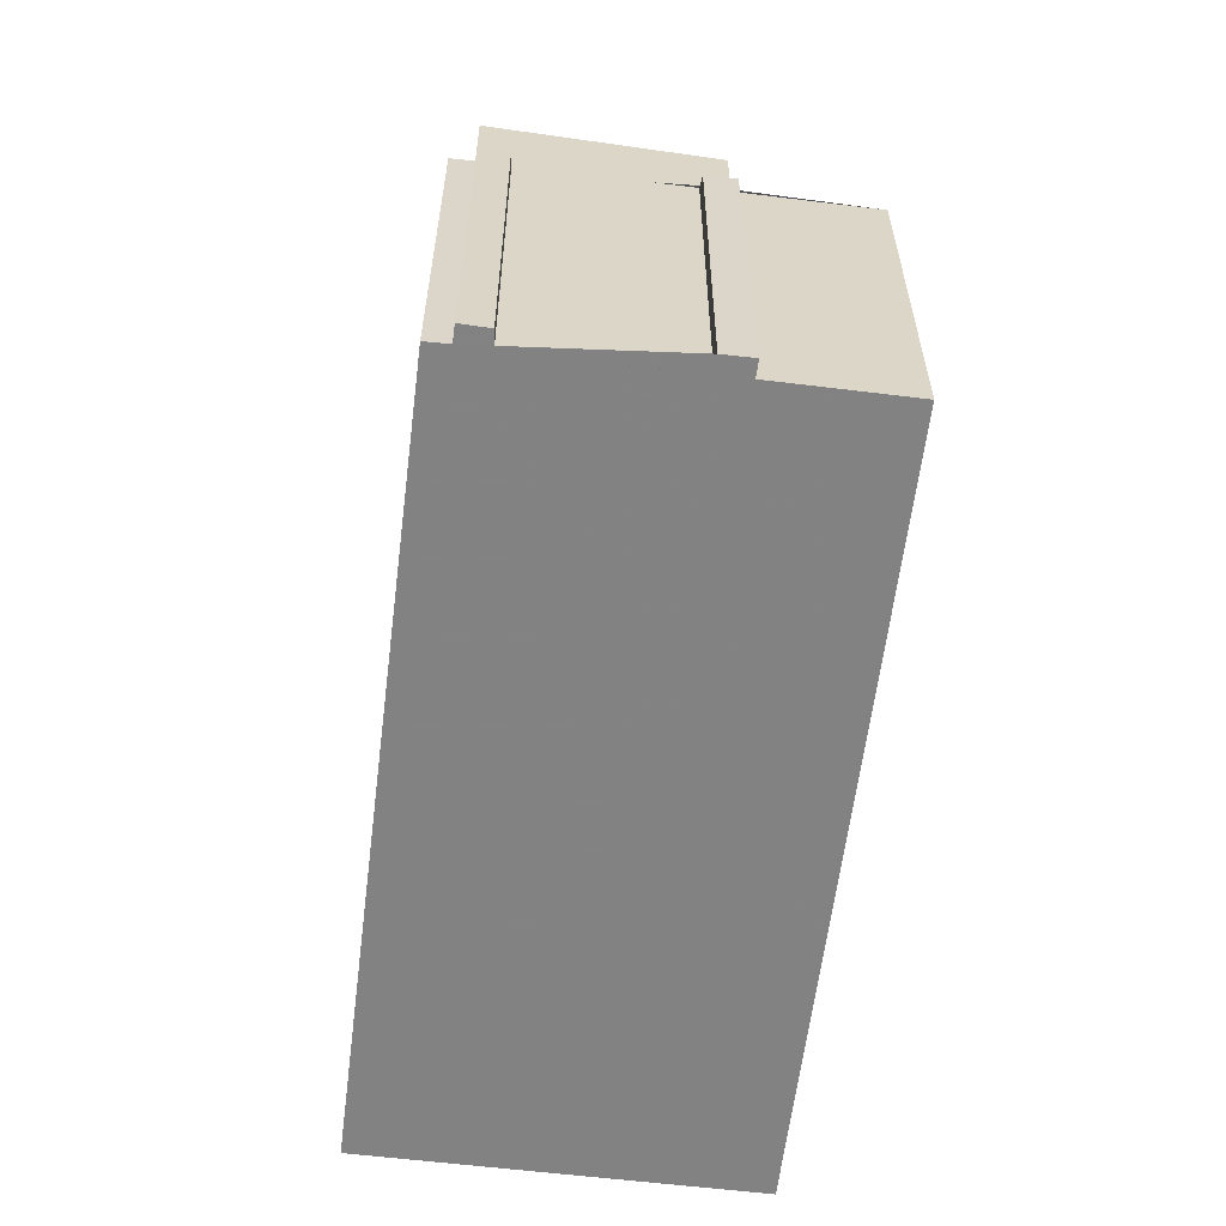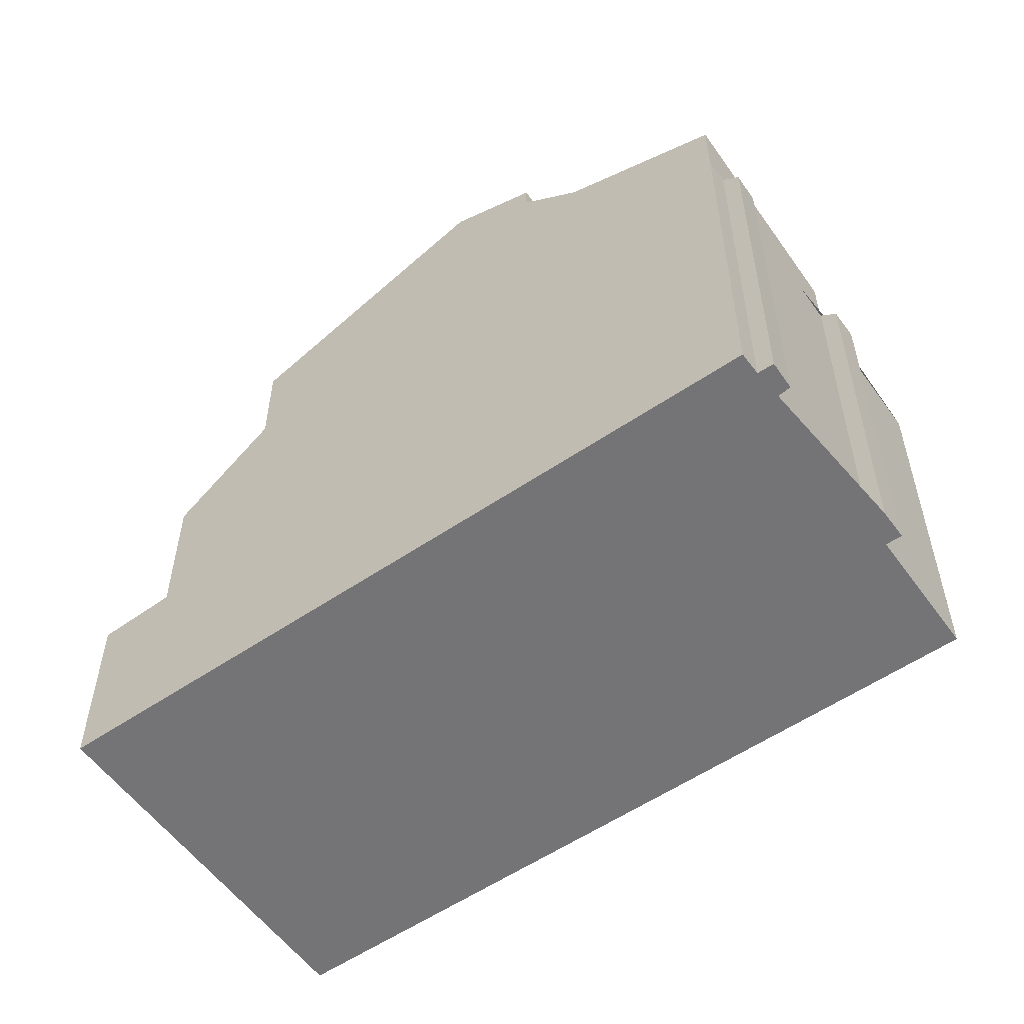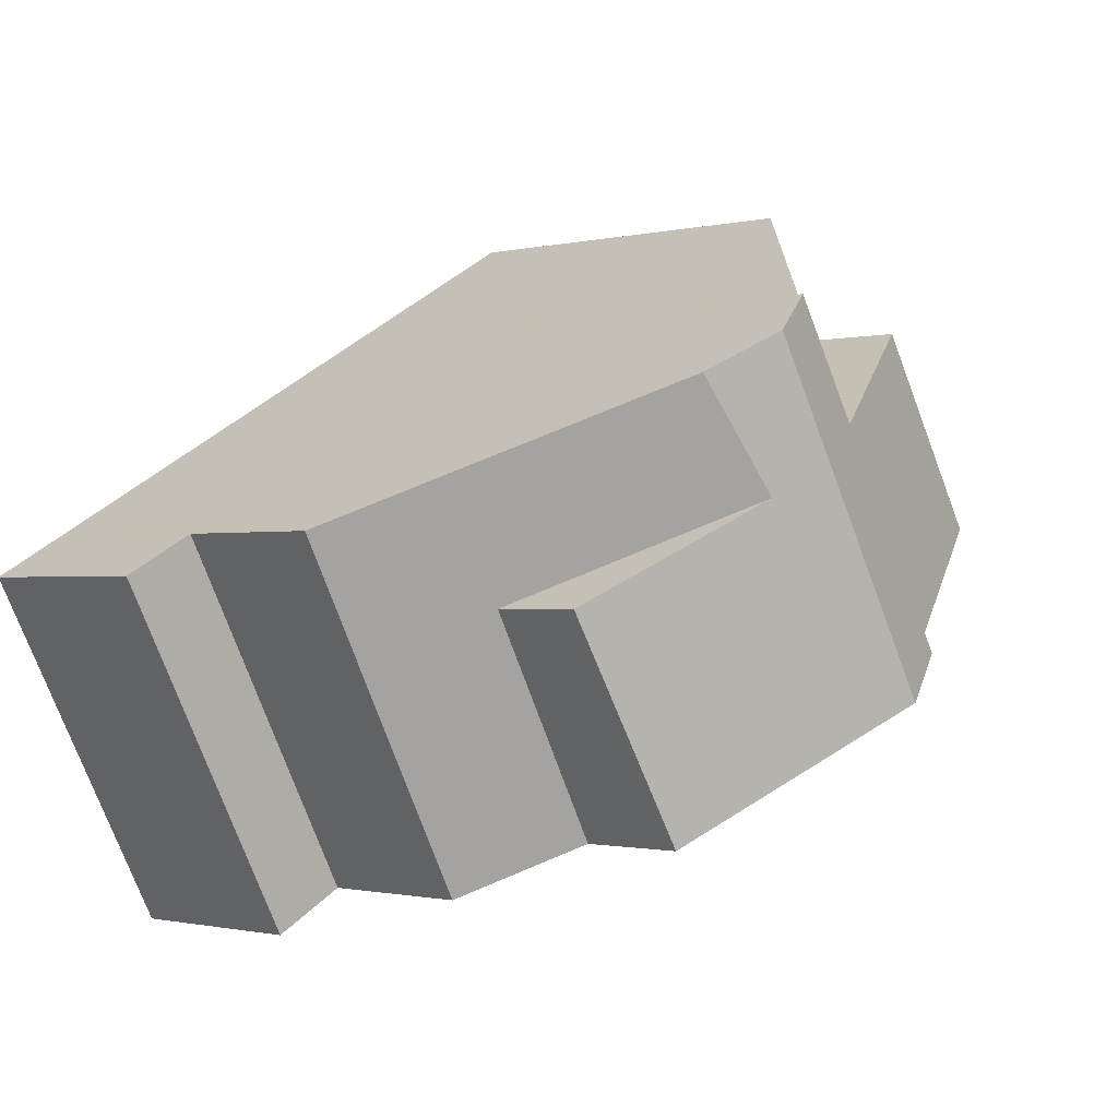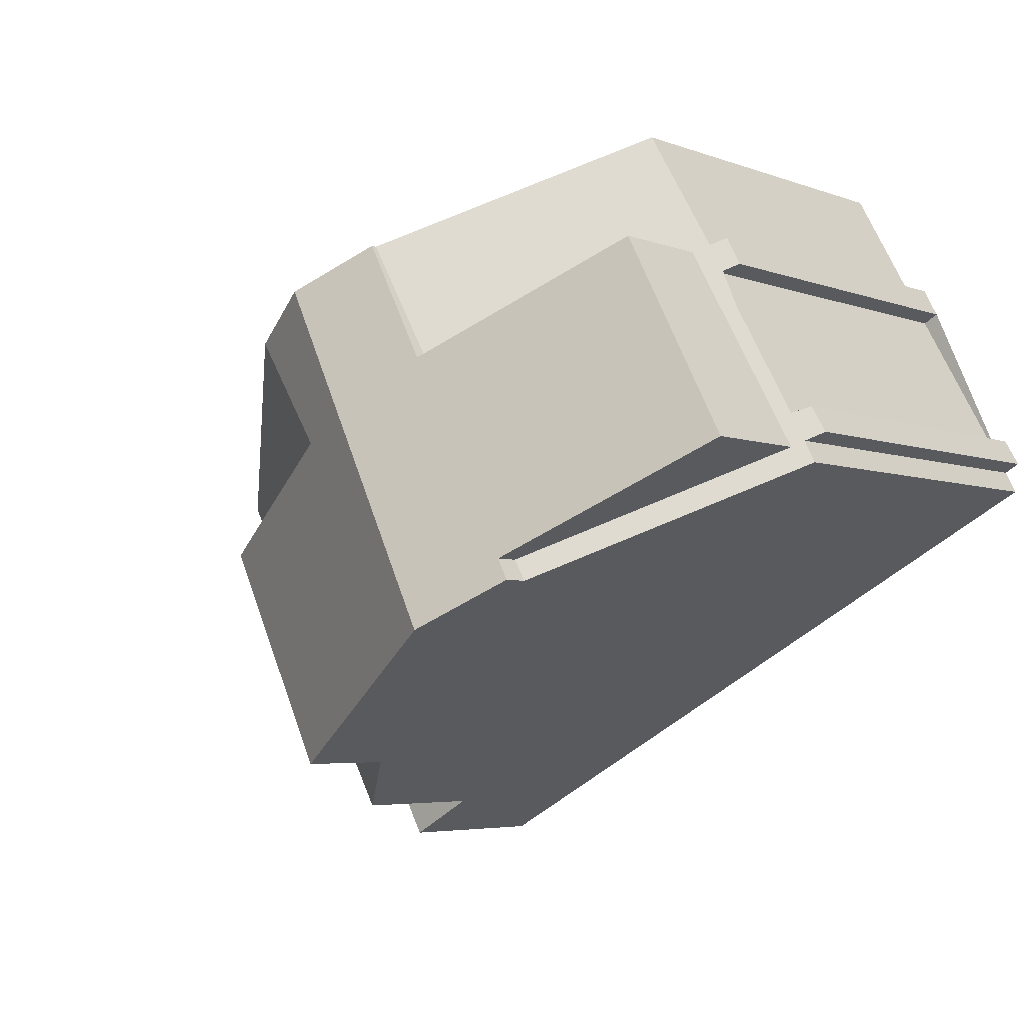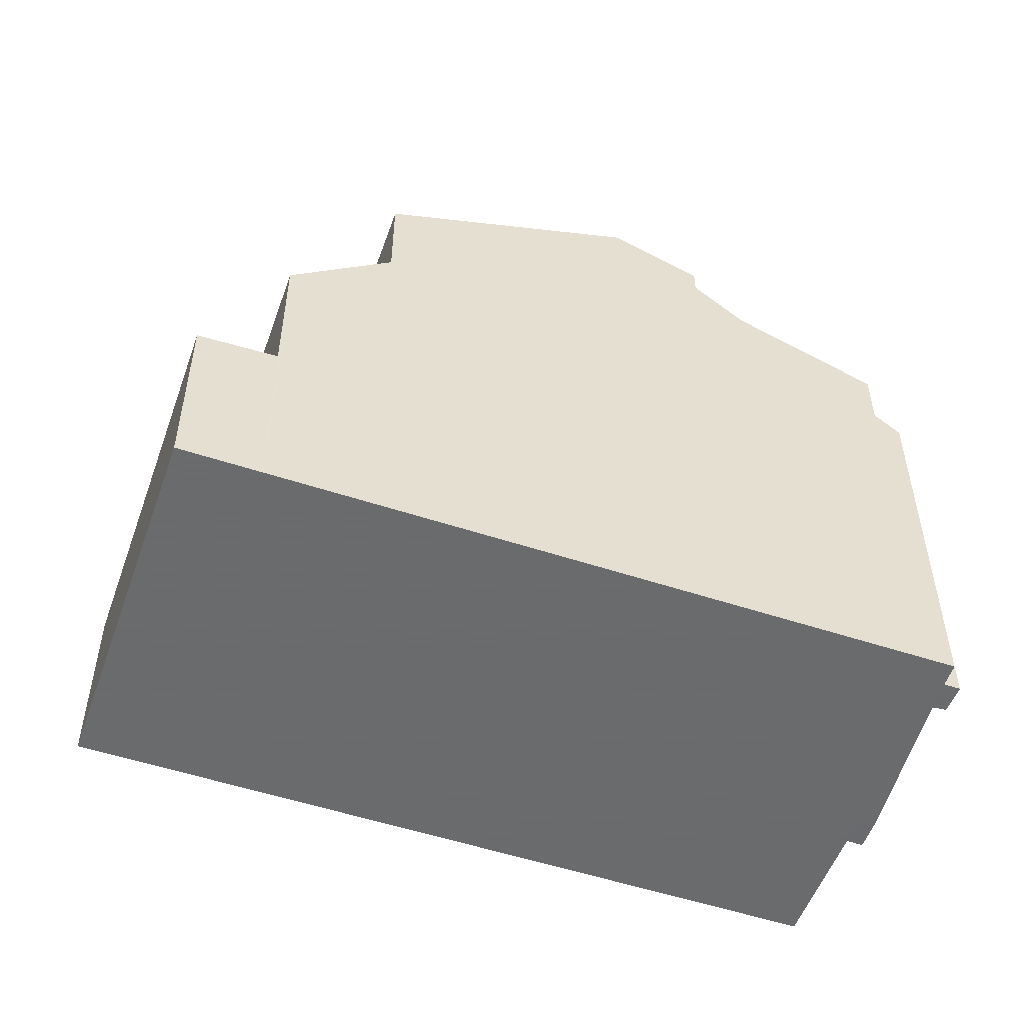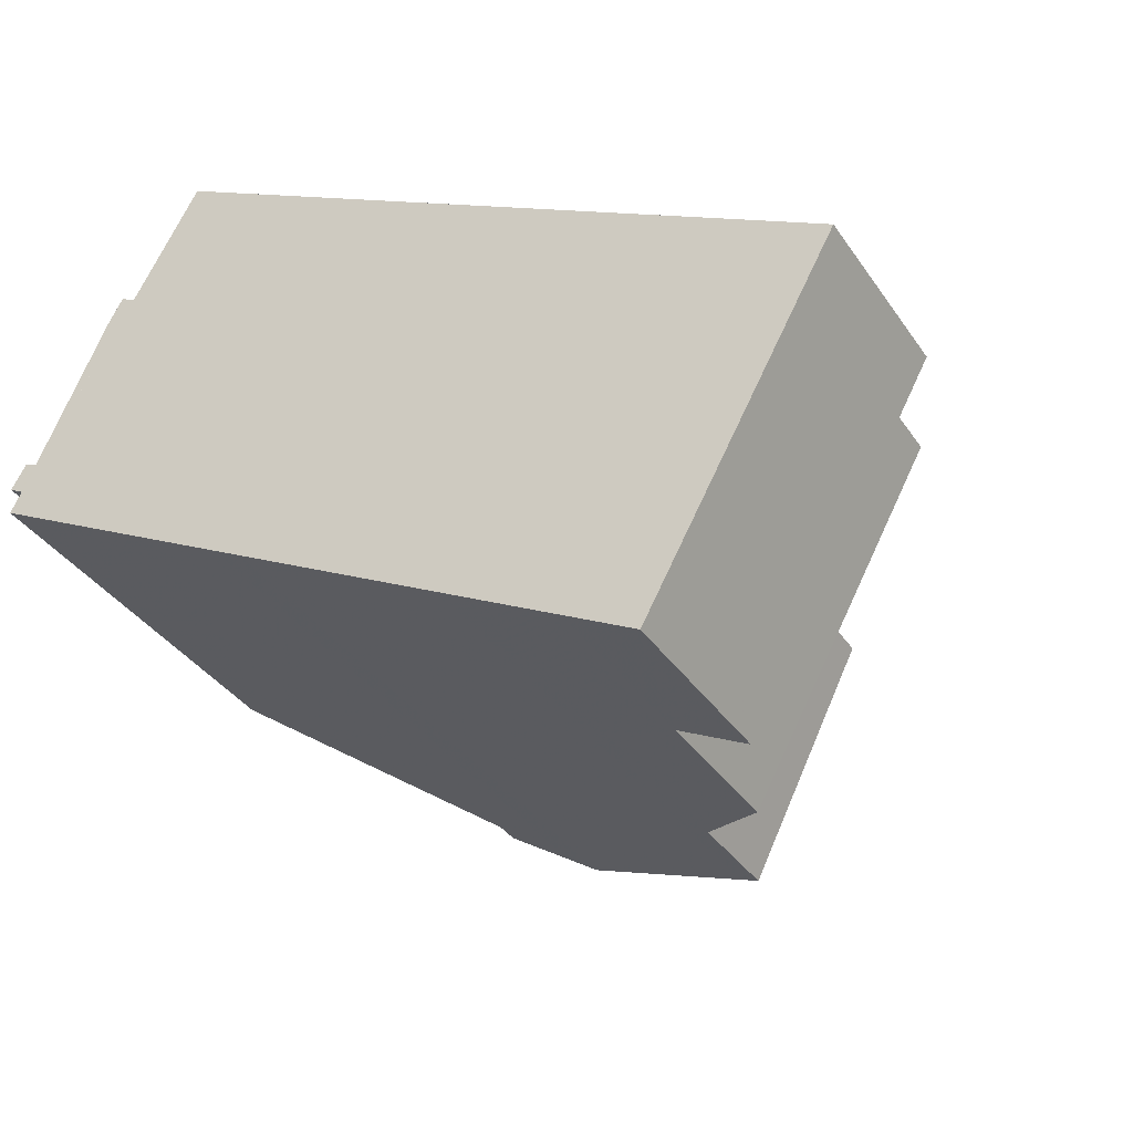
<metadata>
{"format":"obj","ext":"obj","renderer":"f3d","projection":"perspective","resolution":1024,"background":"white","views":[{"elev":-60.9,"azim":111.8,"up":"+Z"},{"elev":-56.3,"azim":64.3,"up":"+Z"},{"elev":-0.9,"azim":-48.6,"up":"+Y"},{"elev":-4.7,"azim":39.7,"up":"+Y"},{"elev":-53.2,"azim":9.4,"up":"+Z"},{"elev":-36.5,"azim":-150.0,"up":"+Y"}]}
</metadata>
<code>
v -1558 -2358 5.665
v -1558 -2358 5.863
v -1558 -2359 5.869
v -1561 -2354 5.867
v -1560 -2356 5.865
v -1560 -2355 5.667
v -1559 -2356 5.67
v -1560 -2356 5.869
v -1558 -2358 5.859
v -1558 -2358 5.673
v -1568 -2364 2.787
v -1571 -2359 2.794
v -1562 -2361 9.448
v -1565 -2356 9.133
v -1566 -2357 8.652
v -1563 -2361 9.298
v -1565 -2356 9.133
v -1562 -2361 9.448
v -1566 -2357 8.652
v -1566 -2363 7.938
v -1561 -2360 8.934
v -1564 -2355 8.662
v -1565 -2358 8.879
v -1566 -2363 6.387
v -1570 -2359 5.112
v -1567 -2364 5.113
v -1561 -2360 8.555
v -1564 -2355 8.578
v -1562 -2361 9.271
v -1564 -2356 8.737
v -1570 -2361 2.792
v -1570 -2359 2.855
v -1567 -2364 2.847
v -1569 -2361 2.852
v -1565 -2358 8.879
v -1564 -2358 9.244
v -1563 -2357 8.924
v -1565 -2358 8.879
v -1569 -2361 5.113
v -1568 -2360 7.705
v -1560 -2356 7.551
v -1563 -2357 8.757
v -1560 -2355 5.667
v -1564 -2358 9.244
v -1568 -2360 6.365
v -1560 -2356 6.005
v -1563 -2357 8.57
v -1560 -2356 7.551
v -1560 -2356 6.005
v -1558 -2359 5.99
v -1561 -2354 6.013
v -1560 -2356 6.005
v -1560 -2356 7.551
v -1558 -2359 7.711
v -1558 -2359 5.992
v -1570 -2359 2.855
v -1564 -2355 8.662
v -1564 -2355 8.578
v -1561 -2354 6.013
v -1561 -2354 5.867
v -1571 -2359 2.794
v -1566 -2357 8.653
v -1565 -2356 9.133
v -1564 -2356 8.737
v -1566 -2357 8.653
v -1570 -2359 5.112
v -1565 -2356 9.133
v -1567 -2364 2.847
v -1563 -2361 9.274
v -1562 -2361 9.437
v -1562 -2361 9.251
v -1567 -2364 5.113
v -1558 -2359 5.991
v -1562 -2361 9.437
v -1558 -2359 5.865
v -1566 -2363 7.924
v -1561 -2360 8.924
v -1566 -2363 6.385
v -1561 -2360 8.556
v -1568 -2364 2.787
v -1569 -2360 5.234
v -1567 -2363 5.254
v -1570 -2359 5.222
v -1570 -2359 5.222
v -1567 -2364 5.255
v -1563 -2357 8.757
v -1561 -2360 8.924
v -1563 -2357 8.57
v -1561 -2360 8.556
v -1563 -2357 8.57
v -1563 -2357 8.757
v -1561 -2360 8.918
v -1561 -2360 8.556
v -1564 -2355 8.662
v -1564 -2355 8.578
v -1564 -2355 8.662
v -1564 -2355 8.578
v -1561 -2360 8.934
v -1561 -2360 8.555
v -1558 -2358 5.838
v -1558 -2358 5.838
v -1560 -2356 5.835
v -1560 -2356 5.834
v -1560 -2356 5.834
v -1567 -2364 5.113
v -1569 -2361 5.113
v -1569 -2361 2.852
v -1570 -2359 2.855
v -1570 -2359 5.112
v -1567 -2364 2.847
v -1570 -2359 2.855
v -1570 -2359 5.112
v -1567 -2364 5.113
v -1567 -2364 2.847
v -1569 -2361 5.13
v -1567 -2364 5.15
v -1570 -2359 5.118
v -1570 -2359 5.118
v -1567 -2364 5.151
v -1568 -2360 6.365
v -1568 -2360 7.705
v -1568 -2360 7.705
v -1566 -2363 7.924
v -1568 -2360 6.365
v -1566 -2363 6.385
v -1569 -2358 6.354
v -1569 -2358 6.354
v -1566 -2363 7.938
v -1566 -2363 6.387
v -1568 -2364 2.79
v -1568 -2364 2.79
v -1571 -2359 2.796
v -1570 -2361 2.794
v -1571 -2359 2.796
v -1567 -2363 2.848
v -1563 -2361 9.259
v -1562 -2361 9.43
v -1562 -2361 9.239
v -1561 -2360 8.918
v -1567 -2363 5.113
v -1567 -2363 5.149
v -1567 -2363 5.113
v -1561 -2360 8.556
v -1562 -2361 9.43
v -1567 -2363 5.253
v -1566 -2363 7.916
v -1566 -2363 6.385
v -1567 -2363 2.848
v -1566 -2363 7.916
v -1558 -2359 7.711
v -1561 -2360 8.918
v -1566 -2363 6.385
v -1558 -2359 5.992
v -1561 -2360 8.556
v -1558 -2359 7.711
v -1558 -2359 5.992
v -1558 -2358 5.863
v -1568 -2364 2.788
v -1568 -2364 2.79
v -1565 -2363 8.077
v -1566 -2363 8.07
v -1567 -2360 7.867
v -1567 -2360 6.712
v -1568 -2358 6.712
v -1568 -2358 6.712
v -1565 -2363 8.09
v -1567 -2360 7.867
v -1567 -2360 6.712
v -1558 -2358 5.838
v -1558 -2358 5.665
v -1558 -2358 0
v -1558 -2358 8.882e-16
v -1558 -2358 5.863
v -1558 -2358 5.863
v -1558 -2358 0
v -1558 -2358 0
v -1558 -2359 5.99
v -1558 -2359 5.869
v -1558 -2359 0
v -1558 -2359 0
v -1561 -2354 5.867
v -1561 -2354 5.867
v -1561 -2354 0
v -1561 -2354 0
v -1560 -2356 5.834
v -1560 -2356 5.865
v -1560 -2356 8.882e-16
v -1560 -2356 0
v -1560 -2355 5.667
v -1560 -2355 5.667
v -1560 -2355 0
v -1560 -2355 0
v -1560 -2356 5.835
v -1559 -2356 5.67
v -1559 -2356 0
v -1560 -2356 -8.882e-16
v -1558 -2358 5.859
v -1560 -2356 5.869
v -1560 -2356 0
v -1558 -2358 0
v -1558 -2358 5.838
v -1558 -2358 5.859
v -1558 -2358 0
v -1558 -2358 0
v -1558 -2358 5.665
v -1558 -2358 5.673
v -1558 -2358 0
v -1558 -2358 0
v -1568 -2364 2.787
v -1568 -2364 2.787
v -1568 -2364 0
v -1568 -2364 0
v -1571 -2359 2.796
v -1571 -2359 2.794
v -1571 -2359 0
v -1571 -2359 0
v -1563 -2361 9.298
v -1562 -2361 9.448
v -1562 -2361 0
v -1563 -2361 0
v -1565 -2356 9.133
v -1566 -2357 8.652
v -1566 -2357 0
v -1565 -2356 0
v -1565 -2363 8.09
v -1563 -2361 9.298
v -1563 -2361 0
v -1565 -2363 0
v -1564 -2356 8.737
v -1565 -2356 9.133
v -1565 -2356 0
v -1564 -2356 0
v -1562 -2361 9.448
v -1562 -2361 9.271
v -1562 -2361 0
v -1562 -2361 0
v -1564 -2355 8.662
v -1564 -2356 8.737
v -1564 -2356 0
v -1564 -2355 0
v -1571 -2359 2.794
v -1570 -2361 2.792
v -1570 -2361 0
v -1571 -2359 0
v -1559 -2356 5.67
v -1560 -2355 5.667
v -1560 -2355 0
v -1559 -2356 0
v -1561 -2360 8.555
v -1558 -2359 5.99
v -1558 -2359 0
v -1561 -2360 0
v -1561 -2354 5.867
v -1561 -2354 6.013
v -1561 -2354 0
v -1561 -2354 0
v -1560 -2356 5.865
v -1561 -2354 5.867
v -1561 -2354 0
v -1560 -2356 8.882e-16
v -1571 -2359 2.794
v -1571 -2359 2.794
v -1571 -2359 0
v -1571 -2359 0
v -1558 -2359 5.869
v -1558 -2359 5.865
v -1558 -2359 0
v -1558 -2359 0
v -1568 -2364 2.788
v -1568 -2364 2.787
v -1568 -2364 0
v -1568 -2364 0
v -1569 -2358 6.354
v -1570 -2359 5.222
v -1570 -2359 0
v -1569 -2358 0
v -1567 -2364 5.151
v -1567 -2364 5.255
v -1567 -2364 0
v -1567 -2364 0
v -1561 -2354 6.013
v -1564 -2355 8.578
v -1564 -2355 0
v -1561 -2354 0
v -1562 -2361 9.271
v -1561 -2360 8.934
v -1561 -2360 0
v -1562 -2361 0
v -1558 -2358 5.863
v -1558 -2358 5.838
v -1558 -2358 8.882e-16
v -1558 -2358 0
v -1558 -2358 5.673
v -1558 -2358 5.838
v -1558 -2358 0
v -1558 -2358 0
v -1560 -2356 5.869
v -1560 -2356 5.835
v -1560 -2356 -8.882e-16
v -1560 -2356 0
v -1560 -2355 5.667
v -1560 -2356 5.834
v -1560 -2356 0
v -1560 -2355 0
v -1570 -2359 5.118
v -1570 -2359 5.112
v -1570 -2359 -8.882e-16
v -1570 -2359 0
v -1568 -2364 2.79
v -1567 -2364 2.847
v -1567 -2364 4.441e-16
v -1568 -2364 0
v -1570 -2359 5.222
v -1570 -2359 5.118
v -1570 -2359 0
v -1570 -2359 0
v -1567 -2364 5.113
v -1567 -2364 5.151
v -1567 -2364 0
v -1567 -2364 0
v -1568 -2358 6.712
v -1569 -2358 6.354
v -1569 -2358 0
v -1568 -2358 0
v -1567 -2364 5.255
v -1566 -2363 6.387
v -1566 -2363 0
v -1567 -2364 0
v -1568 -2364 2.787
v -1568 -2364 2.79
v -1568 -2364 0
v -1568 -2364 0
v -1570 -2359 2.855
v -1571 -2359 2.796
v -1571 -2359 0
v -1570 -2359 0
v -1558 -2359 5.865
v -1558 -2358 5.863
v -1558 -2358 0
v -1558 -2359 0
v -1570 -2361 2.792
v -1568 -2364 2.788
v -1568 -2364 0
v -1570 -2361 0
v -1566 -2357 8.652
v -1568 -2358 6.712
v -1568 -2358 0
v -1566 -2357 0
v -1566 -2363 7.938
v -1565 -2363 8.09
v -1565 -2363 0
v -1566 -2363 8.882e-16
v -1558 -2358 0
v -1558 -2358 0
v -1558 -2359 0
v -1568 -2364 0
v -1571 -2359 0
v -1561 -2354 0
v -1560 -2356 0
v -1560 -2355 0
v -1559 -2356 0
v -1560 -2356 0
v -1558 -2358 0
v -1558 -2358 0
f 63 36 35 62
f 86 37 64 94
f 115 106 109 117
f 168 120 121 167
f 78 24 20 76
f 56 34 39 66
f 79 27 21 77
f 64 37 44 67
f 137 70 69 136
f 139 87 71 138
f 141 116 105 140
f 135 68 72 142
f 57 22 28 58
f 138 71 74 144
f 101 10 1 100
f 104 6 43 103
f 91 53 52 90
f 93 55 54 92
f 58 47 42 57
f 59 51 4 60
f 62 15 14 63
f 94 64 30 96
f 117 109 112 118
f 66 25 32 56
f 67 17 30 64
f 70 13 16 69
f 98 29 71 87
f 119 113 105 116
f 68 33 26 72
f 71 29 18 74
f 75 3 50 73
f 149 40 45 152
f 150 41 46 153
f 147 125 82 145
f 124 81 83 126
f 126 83 84 127
f 129 85 82 125
f 156 73 89 143
f 95 59 49 88
f 97 51 59 95
f 89 73 50 99
f 103 43 7 102
f 157 75 73 156
f 103 49 59 60 5 104
f 133 31 61 132
f 159 130 80 158
f 132 61 12 134
f 131 11 80 130
f 145 82 116 141
f 117 83 81 115
f 118 84 83 117
f 116 82 85 119
f 161 136 69 160
f 164 65 38 163
f 165 19 65 164
f 160 69 16 166
f 130 110 114 131
f 132 108 107 133
f 148 110 130 159
f 134 111 108 132
f 136 35 36 137
f 138 37 86 139
f 140 106 115 141
f 142 39 34 135
f 144 44 37 138
f 141 115 81 145
f 162 35 136 161
f 152 78 76 149
f 154 79 77 151
f 145 81 124 147
f 139 86 48 155
f 156 49 103 102 8 9 101 100 2 157
f 158 31 133 159
f 159 133 107 148
f 160 123 146 161
f 163 124 126 164
f 164 126 127 165
f 166 128 123 160
f 167 23 168
f 161 146 122 162
f 170 171 172 169
f 174 175 176 173
f 178 179 180 177
f 182 183 184 181
f 186 187 188 185
f 190 191 192 189
f 194 195 196 193
f 198 199 200 197
f 202 203 204 201
f 206 207 208 205
f 210 211 212 209
f 214 215 216 213
f 218 219 220 217
f 222 223 224 221
f 226 227 228 225
f 230 231 232 229
f 234 235 236 233
f 238 239 240 237
f 242 243 244 241
f 246 247 248 245
f 250 251 252 249
f 254 255 256 253
f 258 259 260 257
f 262 263 264 261
f 266 267 268 265
f 270 271 272 269
f 274 275 276 273
f 278 279 280 277
f 282 283 284 281
f 286 287 288 285
f 290 291 292 289
f 294 295 296 293
f 298 299 300 297
f 302 303 304 301
f 306 307 308 305
f 310 311 312 309
f 314 315 316 313
f 318 319 320 317
f 322 323 324 321
f 326 327 328 325
f 330 331 332 329
f 334 335 336 333
f 338 339 340 337
f 342 343 344 341
f 346 347 348 345
f 350 351 352 349
f 354 355 356 357 358 359 360 361 362 363 364 353

</code>
